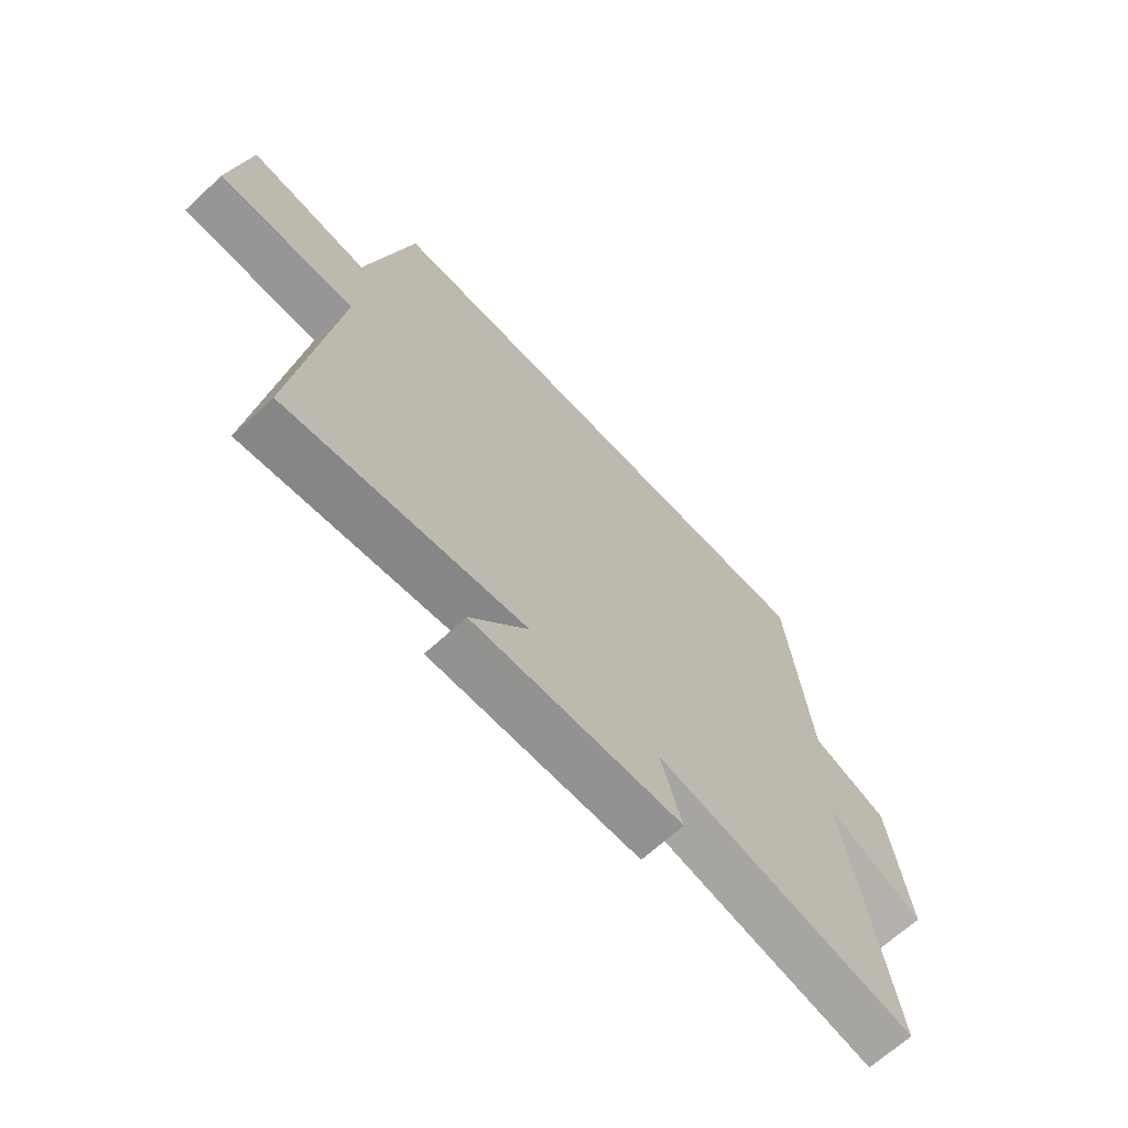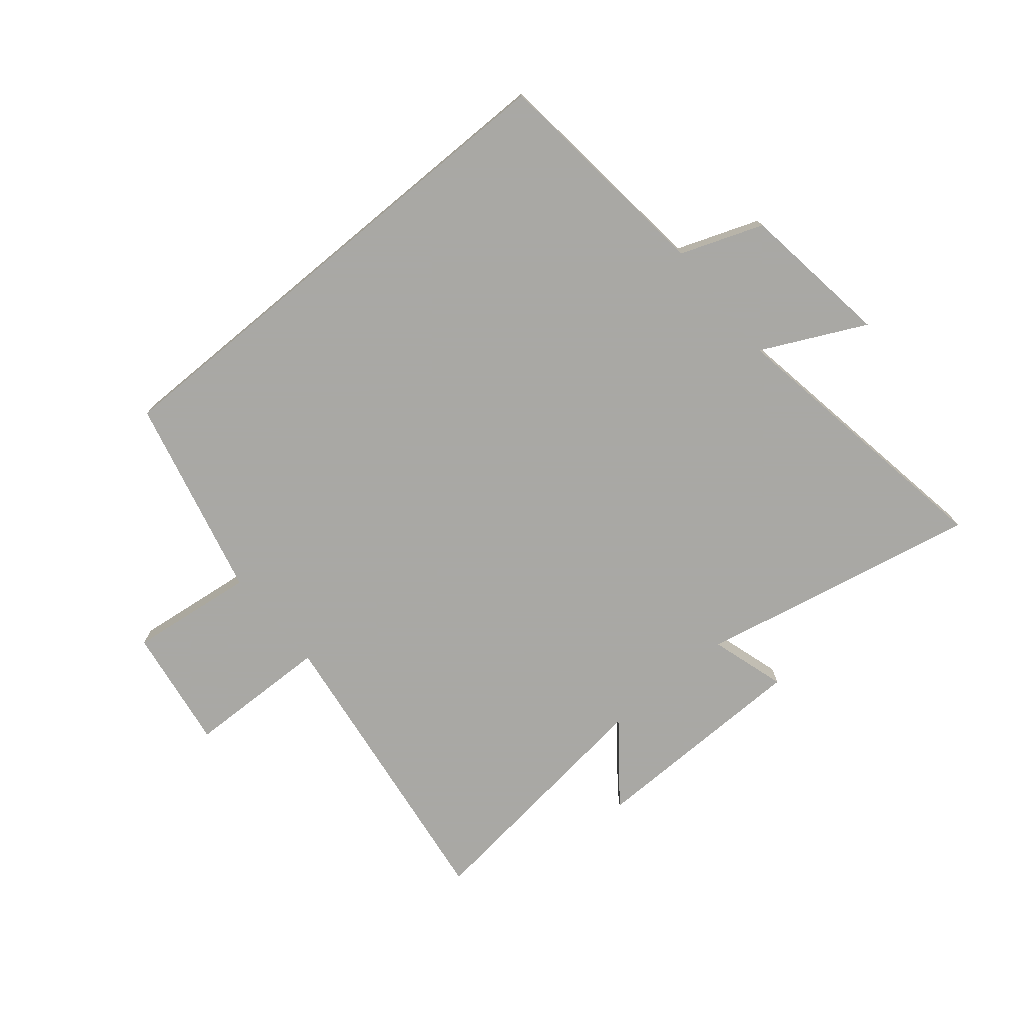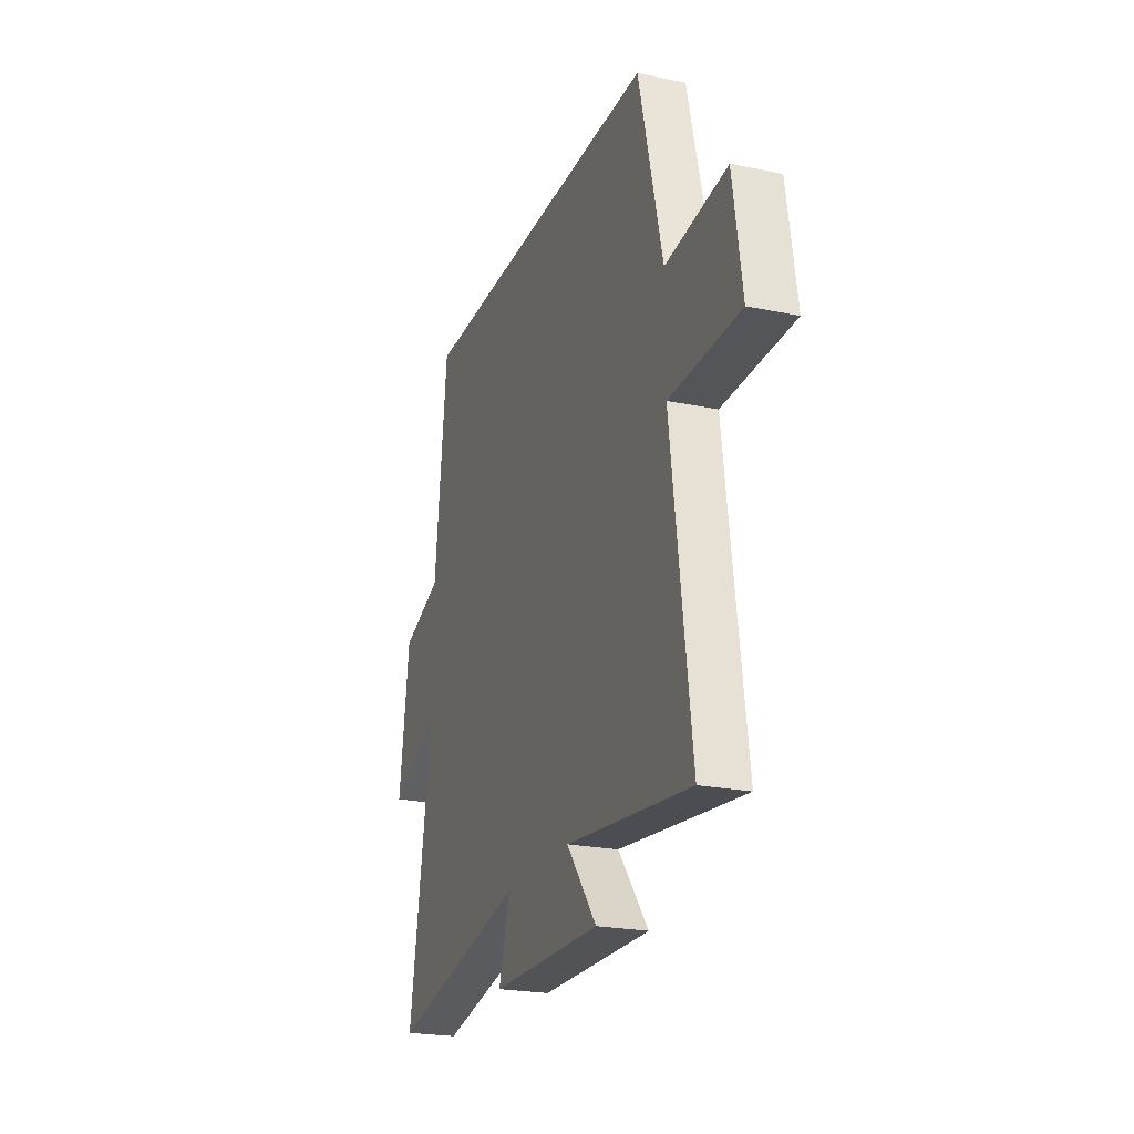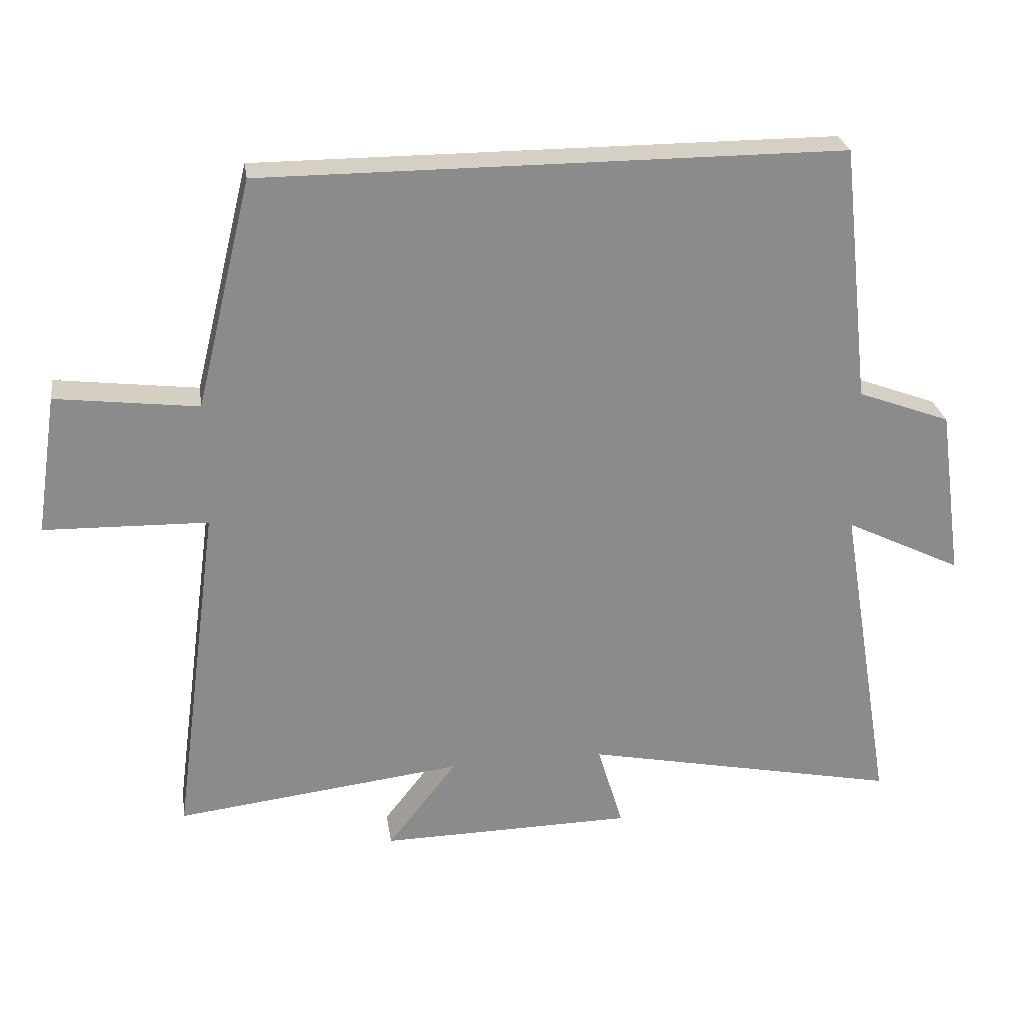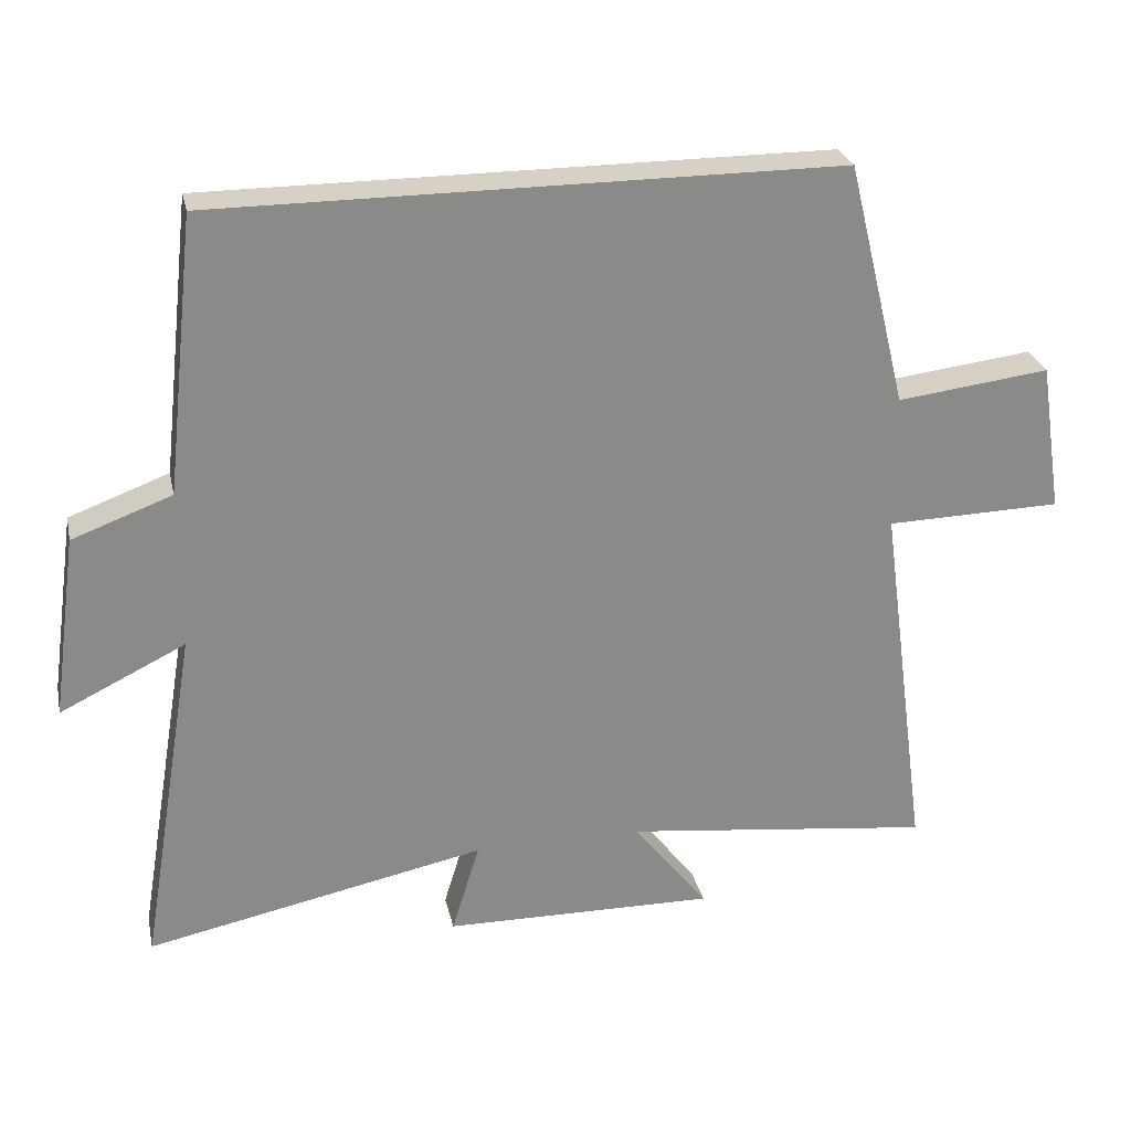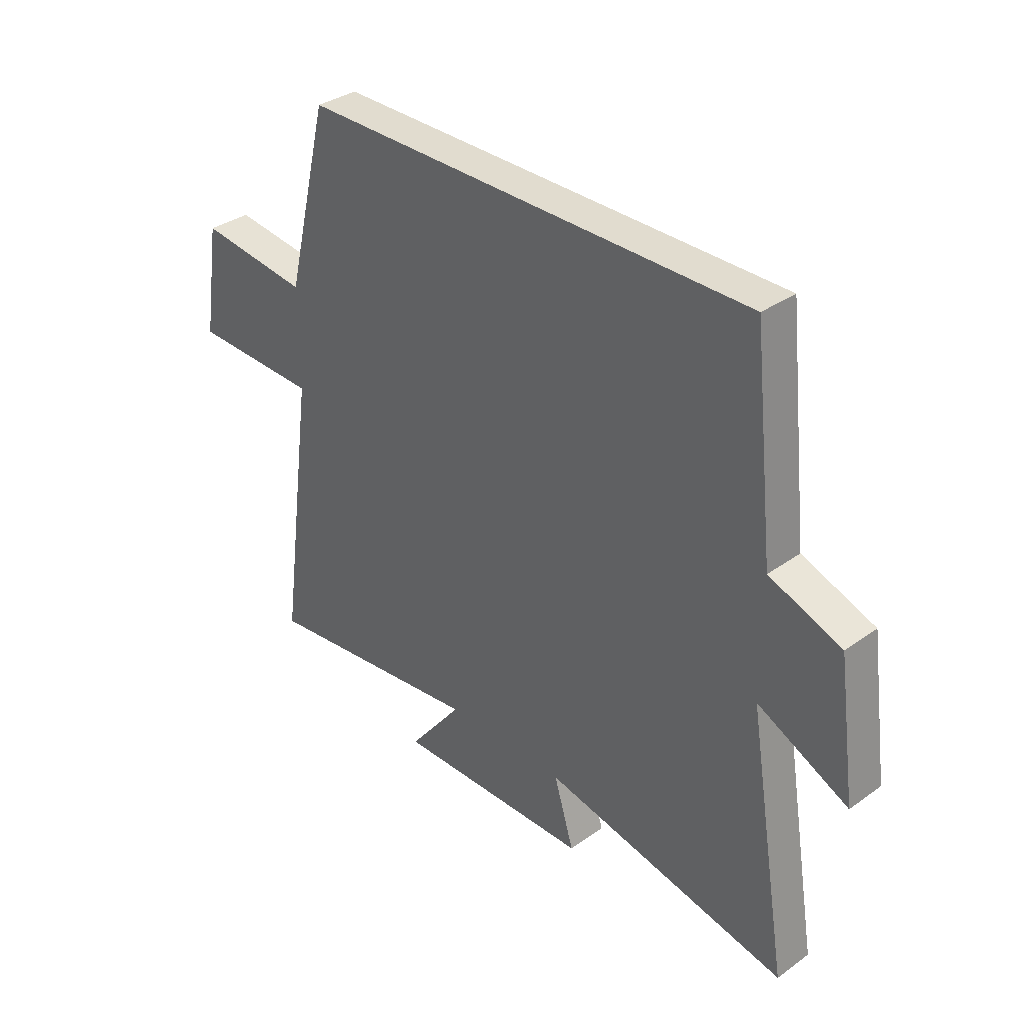
<metadata>
{"format":"obj","ext":"obj","renderer":"f3d","projection":"perspective","resolution":1024,"background":"white","views":[{"elev":-66.9,"azim":-47.3,"up":"+Z"},{"elev":-75.0,"azim":39.7,"up":"+Y"},{"elev":-22.8,"azim":-109.6,"up":"+Z"},{"elev":26.4,"azim":-8.6,"up":"+Z"},{"elev":26.9,"azim":167.8,"up":"+Z"},{"elev":34.4,"azim":46.2,"up":"+Z"}]}
</metadata>
<code>
v 0.581 0.07 -0.598
v 0.103 0.07 -0.5
v 0.142 0.07 -0.628
v -0.24 0.07 -0.634
v -0.135 0.07 -0.5
v -0.57 0.07 -0.552
v -0.5 0.07 -0.033
v -0.746 0.07 -0.027
v -0.714 0.07 0.183
v -0.5 0.07 0.157
v -0.416 0.07 0.5
v 0.457 0.07 0.5
v 0.5 0.07 0.112
v 0.64 0.07 0.06
v 0.676 0.07 -0.198
v 0.5 0.07 -0.112
v 0.581 0 -0.598
v 0.103 0 -0.5
v 0.142 0 -0.628
v -0.24 0 -0.634
v -0.135 0 -0.5
v -0.57 0 -0.552
v -0.5 0 -0.033
v -0.746 0 -0.027
v -0.714 0 0.183
v -0.5 0 0.157
v -0.416 0 0.5
v 0.457 0 0.5
v 0.5 0 0.112
v 0.64 0 0.06
v 0.676 0 -0.198
v 0.5 0 -0.112
f 13 14 15 16
f 11 12 13 16
f 10 11 16 1
f 7 8 9 10
f 7 10 1 2
f 5 6 7
f 5 7 2 3
f 3 4 5
f 32 31 30 29
f 32 29 28 27
f 17 32 27 26
f 26 25 24 23
f 18 17 26 23
f 23 22 21
f 19 18 23 21
f 21 20 19
f 1 17 18 2
f 2 18 19 3
f 3 19 20 4
f 4 20 21 5
f 5 21 22 6
f 6 22 23 7
f 7 23 24 8
f 8 24 25 9
f 9 25 26 10
f 10 26 27 11
f 11 27 28 12
f 12 28 29 13
f 13 29 30 14
f 14 30 31 15
f 15 31 32 16
f 16 32 17 1

</code>
